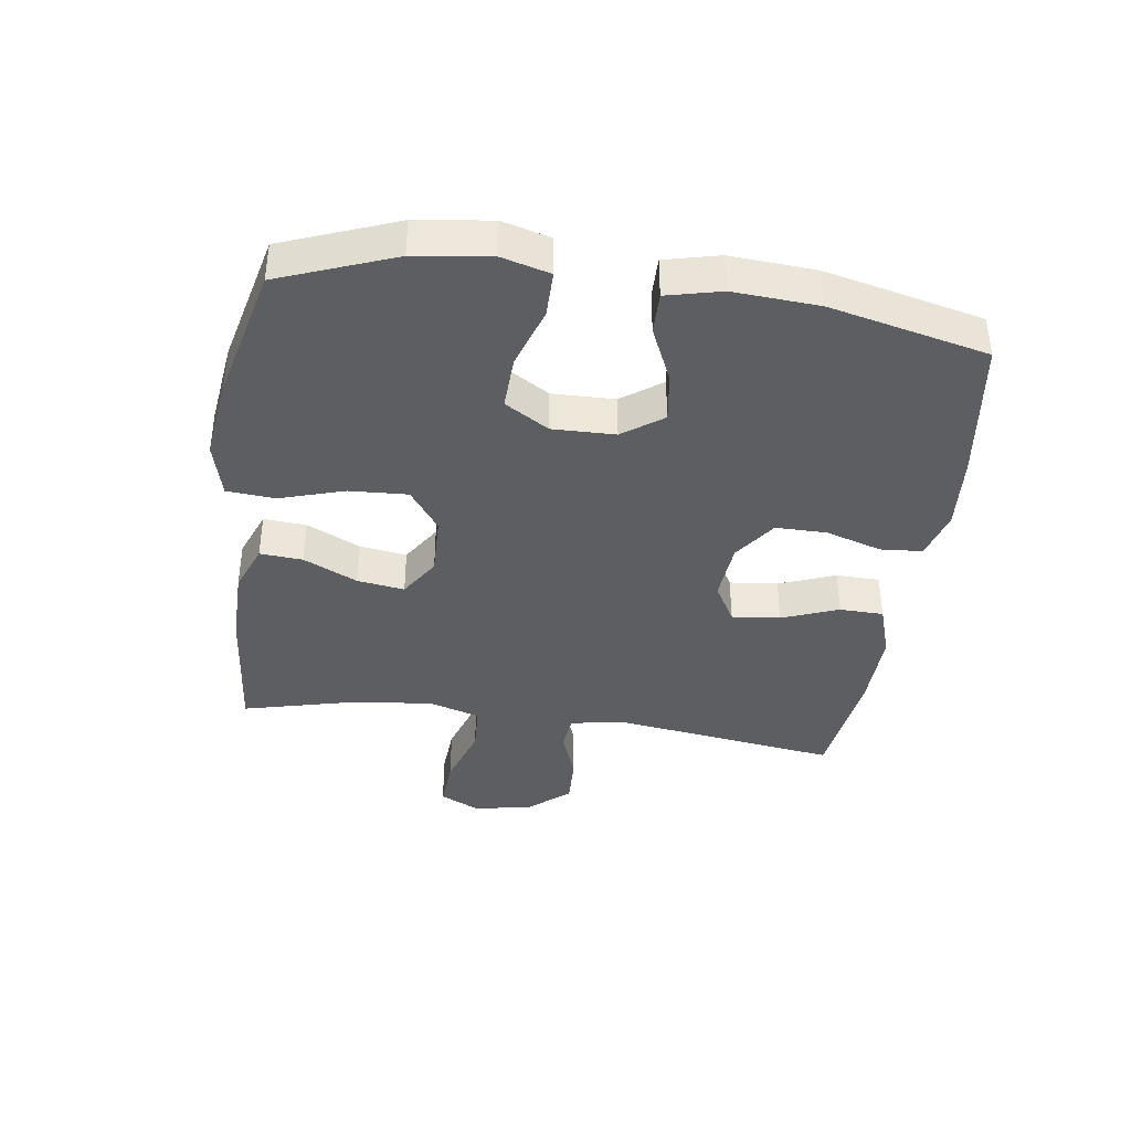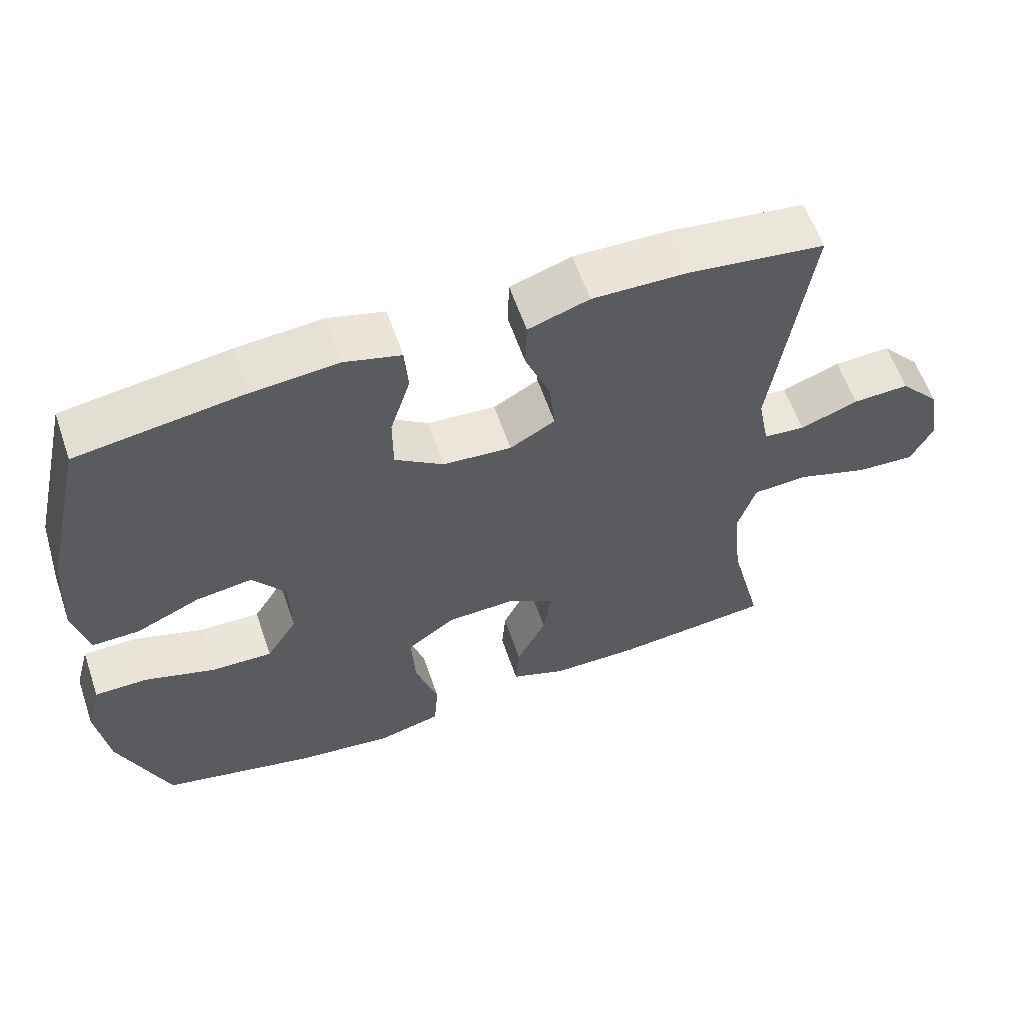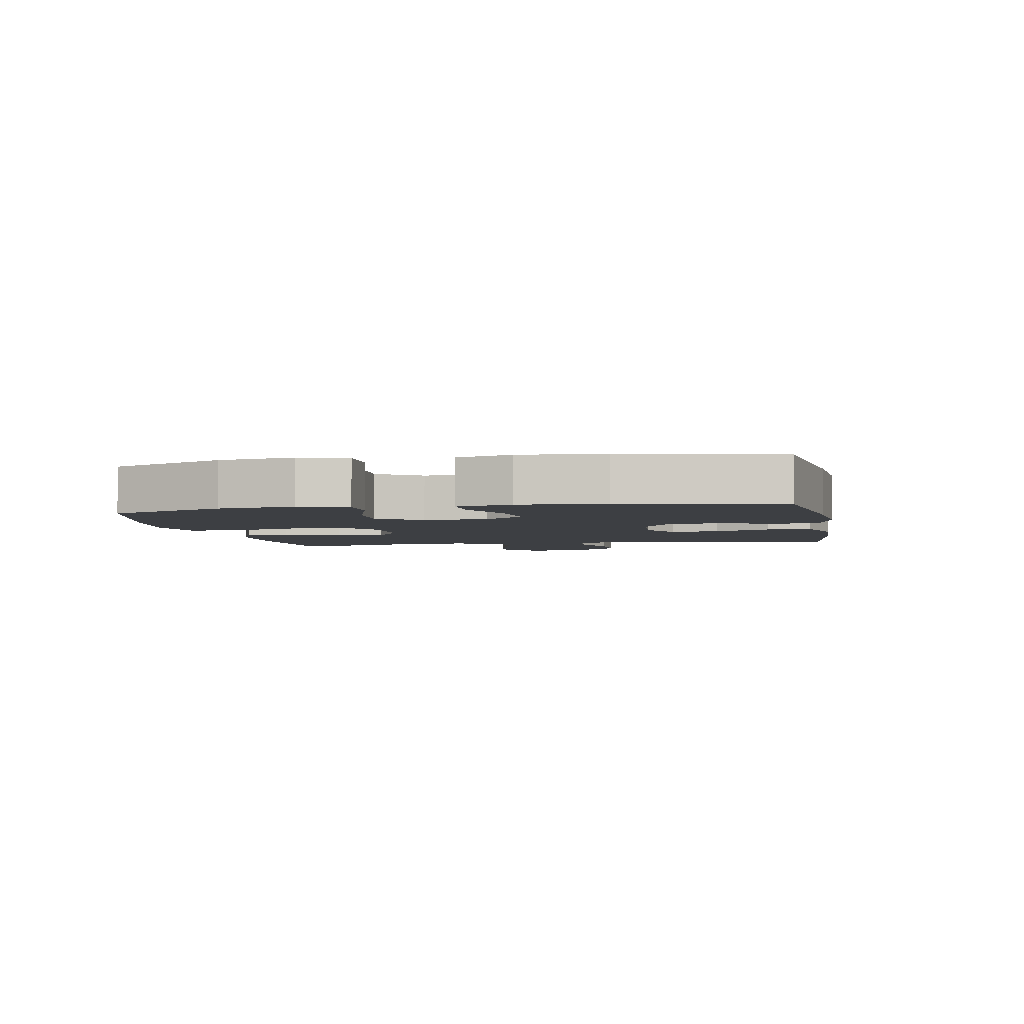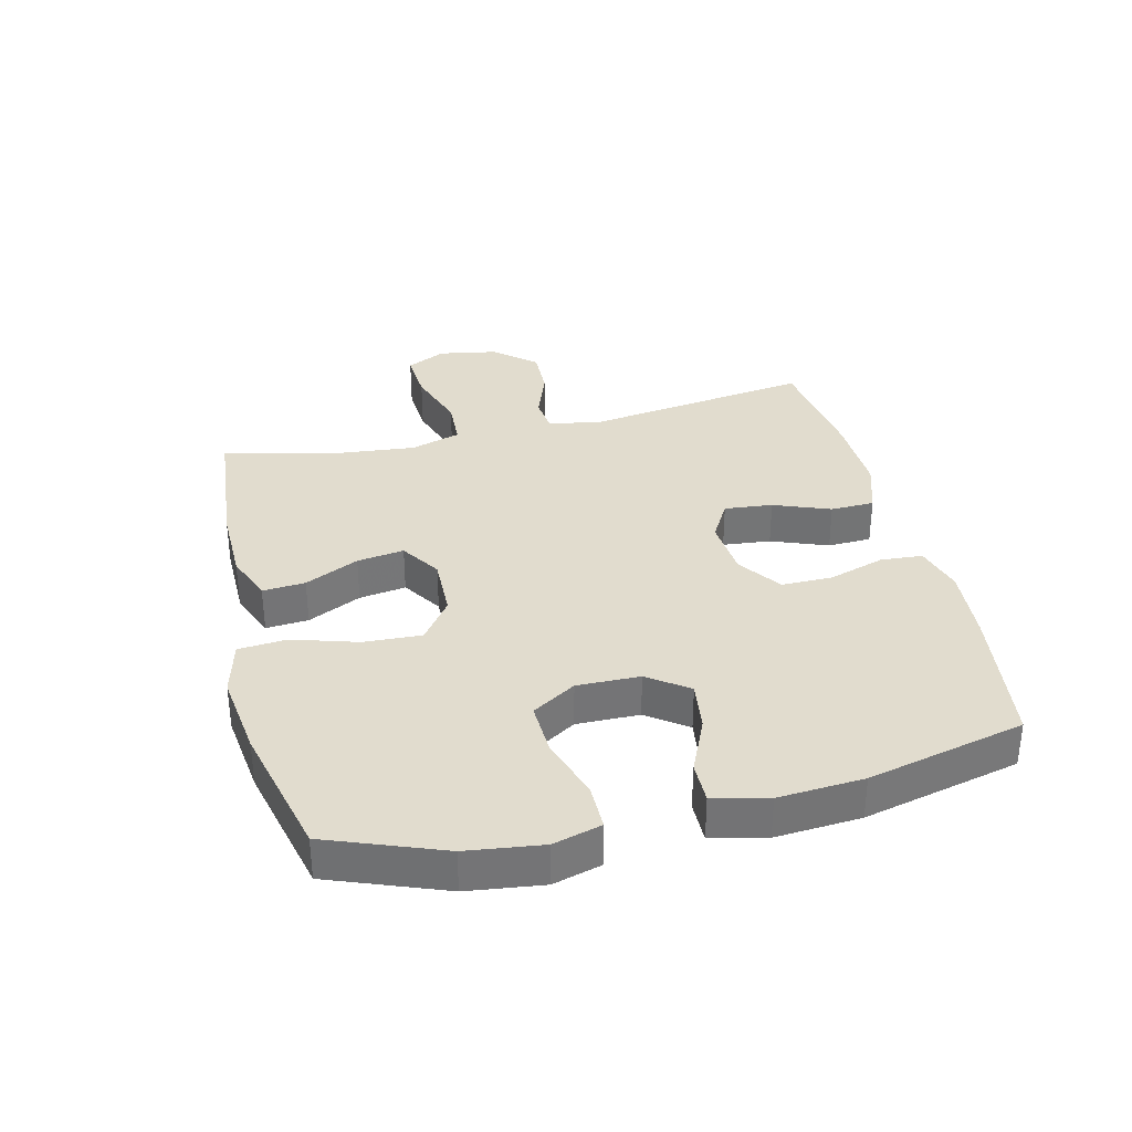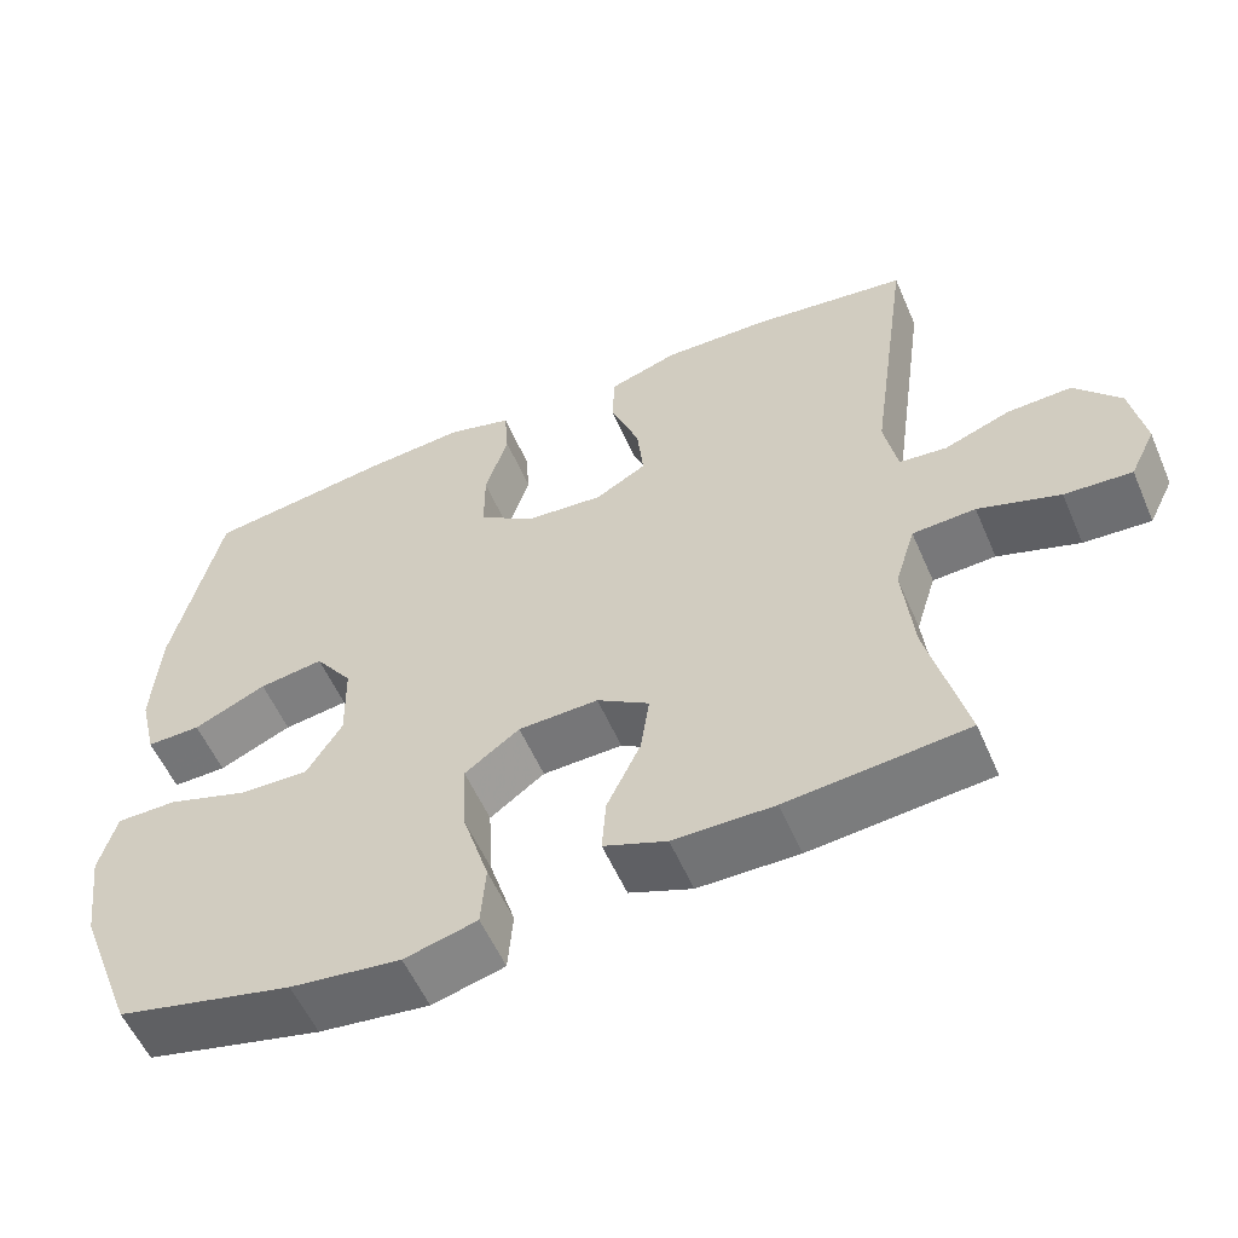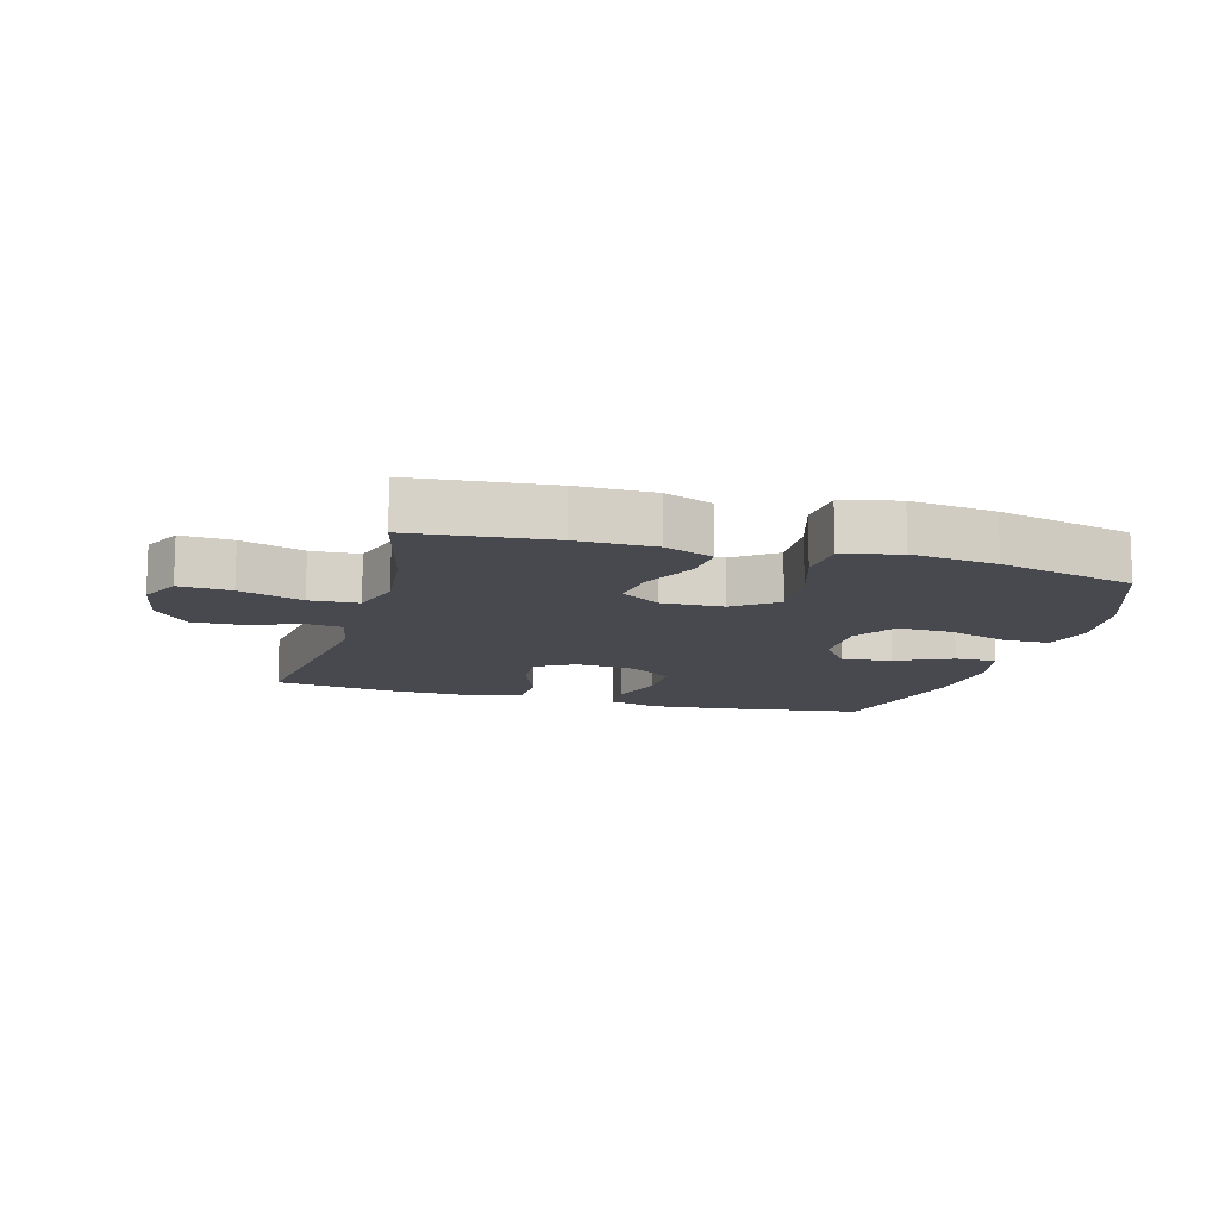
<metadata>
{"format":"obj","ext":"obj","renderer":"f3d","projection":"perspective","resolution":1024,"background":"white","views":[{"elev":-38.9,"azim":-98.1,"up":"+Y"},{"elev":59.9,"azim":-18.9,"up":"+Z"},{"elev":-3.9,"azim":-79.2,"up":"+Y"},{"elev":34.1,"azim":-103.8,"up":"+Y"},{"elev":-56.1,"azim":23.3,"up":"+Z"},{"elev":-12.7,"azim":164.4,"up":"+Y"}]}
</metadata>
<code>
v 0.5 0.07 -0.5
v 0.28 0.07 -0.521
v 0.157 0.07 -0.52
v 0.08 0.07 -0.49
v 0.085 0.07 -0.422
v 0.126 0.07 -0.336
v 0.137 0.07 -0.261
v 0.073 0.07 -0.22
v -0.025 0.07 -0.223
v -0.092 0.07 -0.272
v -0.087 0.07 -0.365
v -0.055 0.07 -0.468
v -0.061 0.07 -0.545
v -0.15 0.07 -0.568
v -0.285 0.07 -0.551
v -0.5 0.07 -0.5
v -0.57 0.07 -0.318
v -0.586 0.07 -0.198
v -0.565 0.07 -0.121
v -0.491 0.07 -0.121
v -0.393 0.07 -0.153
v -0.307 0.07 -0.156
v -0.264 0.07 -0.086
v -0.266 0.07 0.014
v -0.312 0.07 0.078
v -0.391 0.07 0.067
v -0.48 0.07 0.027
v -0.546 0.07 0.026
v -0.567 0.07 0.113
v -0.558 0.07 0.249
v -0.5 0.07 0.5
v -0.269 0.07 0.533
v -0.149 0.07 0.543
v -0.07 0.07 0.521
v -0.065 0.07 0.454
v -0.093 0.07 0.364
v -0.093 0.07 0.283
v -0.025 0.07 0.235
v 0.071 0.07 0.227
v 0.134 0.07 0.263
v 0.126 0.07 0.34
v 0.091 0.07 0.43
v 0.093 0.07 0.5
v 0.178 0.07 0.528
v 0.31 0.07 0.525
v 0.5 0.07 0.5
v 0.449 0.07 0.135
v 0.465 0.07 0.052
v 0.523 0.07 0.046
v 0.604 0.07 0.076
v 0.683 0.07 0.079
v 0.739 0.07 0.014
v 0.756 0.07 -0.08
v 0.725 0.07 -0.143
v 0.643 0.07 -0.138
v 0.543 0.07 -0.105
v 0.466 0.07 -0.109
v 0.441 0.07 -0.19
v 0.454 0.07 -0.316
v 0.5 0 -0.5
v 0.28 0 -0.521
v 0.157 0 -0.52
v 0.08 0 -0.49
v 0.085 0 -0.422
v 0.126 0 -0.336
v 0.137 0 -0.261
v 0.073 0 -0.22
v -0.025 0 -0.223
v -0.092 0 -0.272
v -0.087 0 -0.365
v -0.055 0 -0.468
v -0.061 0 -0.545
v -0.15 0 -0.568
v -0.285 0 -0.551
v -0.5 0 -0.5
v -0.57 0 -0.318
v -0.586 0 -0.198
v -0.565 0 -0.121
v -0.491 0 -0.121
v -0.393 0 -0.153
v -0.307 0 -0.156
v -0.264 0 -0.086
v -0.266 0 0.014
v -0.312 0 0.078
v -0.391 0 0.067
v -0.48 0 0.027
v -0.546 0 0.026
v -0.567 0 0.113
v -0.558 0 0.249
v -0.5 0 0.5
v -0.269 0 0.533
v -0.149 0 0.543
v -0.07 0 0.521
v -0.065 0 0.454
v -0.093 0 0.364
v -0.093 0 0.283
v -0.025 0 0.235
v 0.071 0 0.227
v 0.134 0 0.263
v 0.126 0 0.34
v 0.091 0 0.43
v 0.093 0 0.5
v 0.178 0 0.528
v 0.31 0 0.525
v 0.5 0 0.5
v 0.449 0 0.135
v 0.465 0 0.052
v 0.523 0 0.046
v 0.604 0 0.076
v 0.683 0 0.079
v 0.739 0 0.014
v 0.756 0 -0.08
v 0.725 0 -0.143
v 0.643 0 -0.138
v 0.543 0 -0.105
v 0.466 0 -0.109
v 0.441 0 -0.19
v 0.454 0 -0.316
f 54 55 56
f 53 54 56
f 52 53 56
f 51 52 56
f 50 51 56
f 49 50 56
f 48 49 56 57
f 47 48 57 58
f 45 46 47
f 44 45 47
f 43 44 47
f 42 43 47
f 41 42 47
f 40 41 47 58
f 34 35 36
f 33 34 36
f 32 33 36
f 31 32 36
f 30 31 36
f 29 30 36
f 28 29 36
f 27 28 36
f 26 27 36
f 25 26 36 37
f 24 25 37 38
f 19 20 21
f 18 19 21
f 17 18 21
f 16 17 21
f 15 16 21
f 14 15 21
f 13 14 21
f 12 13 21
f 11 12 21
f 10 11 21 22
f 9 10 22 23
f 4 5 6
f 3 4 6
f 2 3 6
f 1 2 6
f 59 1 6
f 59 6 7
f 59 7 8
f 58 59 8
f 40 58 8
f 39 40 8
f 24 38 39
f 23 24 39
f 9 23 39
f 8 9 39
f 115 114 113
f 115 113 112
f 115 112 111
f 115 111 110
f 115 110 109
f 115 109 108
f 116 115 108 107
f 117 116 107 106
f 106 105 104
f 106 104 103
f 106 103 102
f 106 102 101
f 106 101 100
f 117 106 100 99
f 95 94 93
f 95 93 92
f 95 92 91
f 95 91 90
f 95 90 89
f 95 89 88
f 95 88 87
f 95 87 86
f 95 86 85
f 96 95 85 84
f 97 96 84 83
f 80 79 78
f 80 78 77
f 80 77 76
f 80 76 75
f 80 75 74
f 80 74 73
f 80 73 72
f 80 72 71
f 80 71 70
f 81 80 70 69
f 82 81 69 68
f 65 64 63
f 65 63 62
f 65 62 61
f 65 61 60
f 65 60 118
f 66 65 118
f 67 66 118
f 67 118 117
f 67 117 99
f 67 99 98
f 98 97 83
f 98 83 82
f 98 82 68
f 98 68 67
f 1 60 61 2
f 2 61 62 3
f 3 62 63 4
f 4 63 64 5
f 5 64 65 6
f 6 65 66 7
f 7 66 67 8
f 8 67 68 9
f 9 68 69 10
f 10 69 70 11
f 11 70 71 12
f 12 71 72 13
f 13 72 73 14
f 14 73 74 15
f 15 74 75 16
f 16 75 76 17
f 17 76 77 18
f 18 77 78 19
f 19 78 79 20
f 20 79 80 21
f 21 80 81 22
f 22 81 82 23
f 23 82 83 24
f 24 83 84 25
f 25 84 85 26
f 26 85 86 27
f 27 86 87 28
f 28 87 88 29
f 29 88 89 30
f 30 89 90 31
f 31 90 91 32
f 32 91 92 33
f 33 92 93 34
f 34 93 94 35
f 35 94 95 36
f 36 95 96 37
f 37 96 97 38
f 38 97 98 39
f 39 98 99 40
f 40 99 100 41
f 41 100 101 42
f 42 101 102 43
f 43 102 103 44
f 44 103 104 45
f 45 104 105 46
f 46 105 106 47
f 47 106 107 48
f 48 107 108 49
f 49 108 109 50
f 50 109 110 51
f 51 110 111 52
f 52 111 112 53
f 53 112 113 54
f 54 113 114 55
f 55 114 115 56
f 56 115 116 57
f 57 116 117 58
f 58 117 118 59
f 59 118 60 1

</code>
